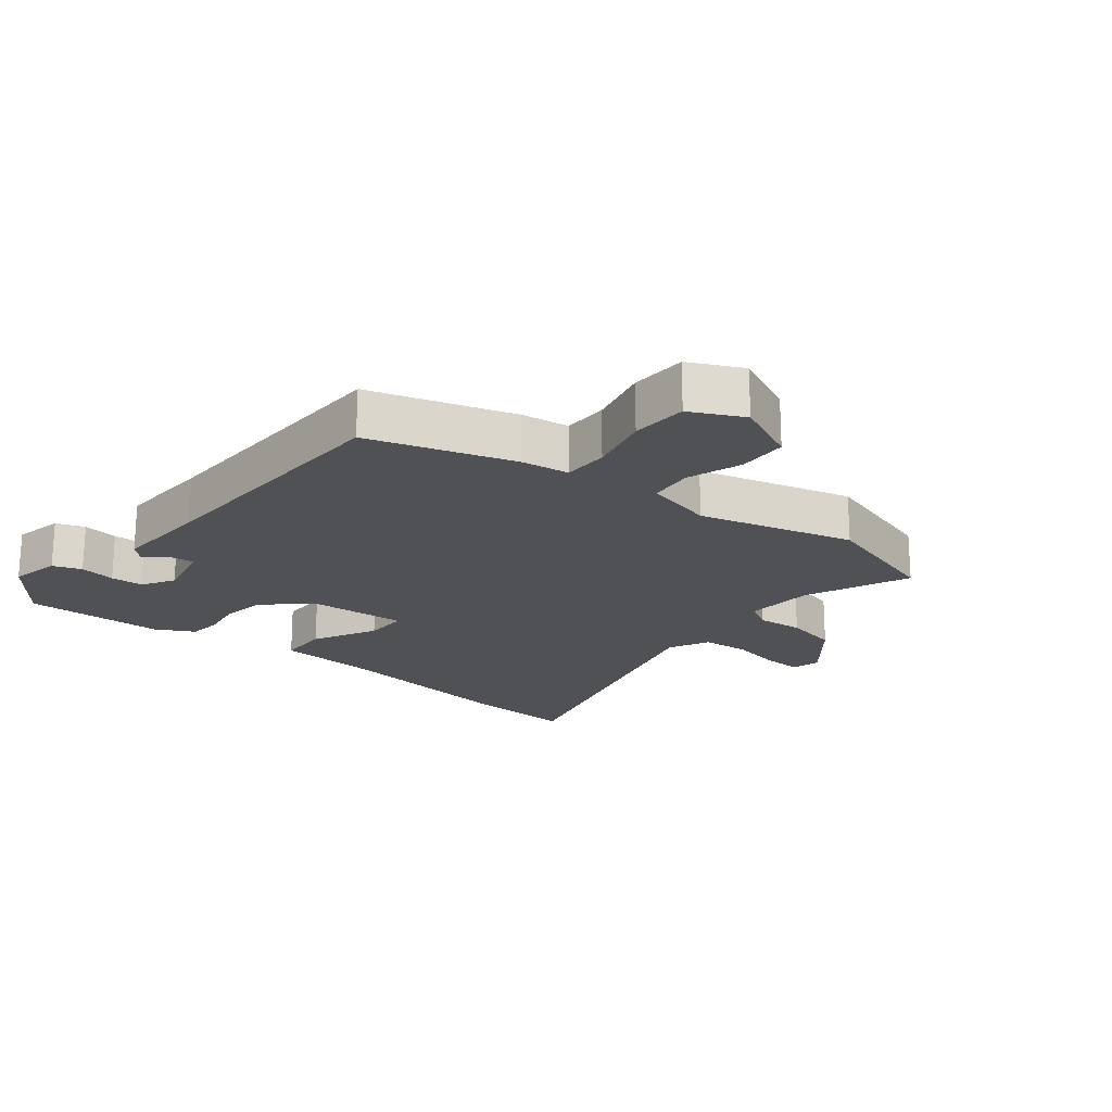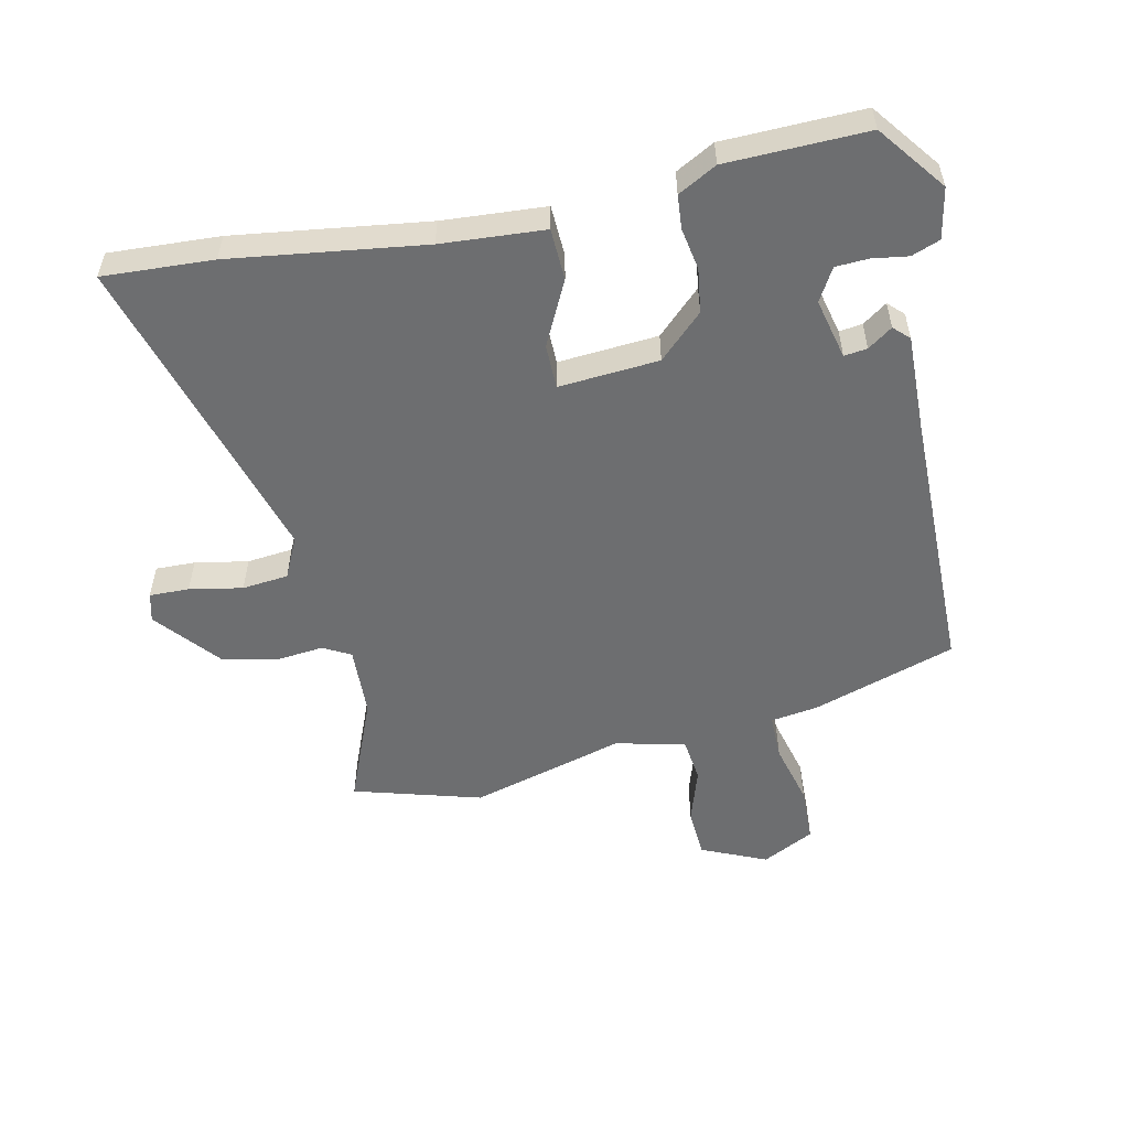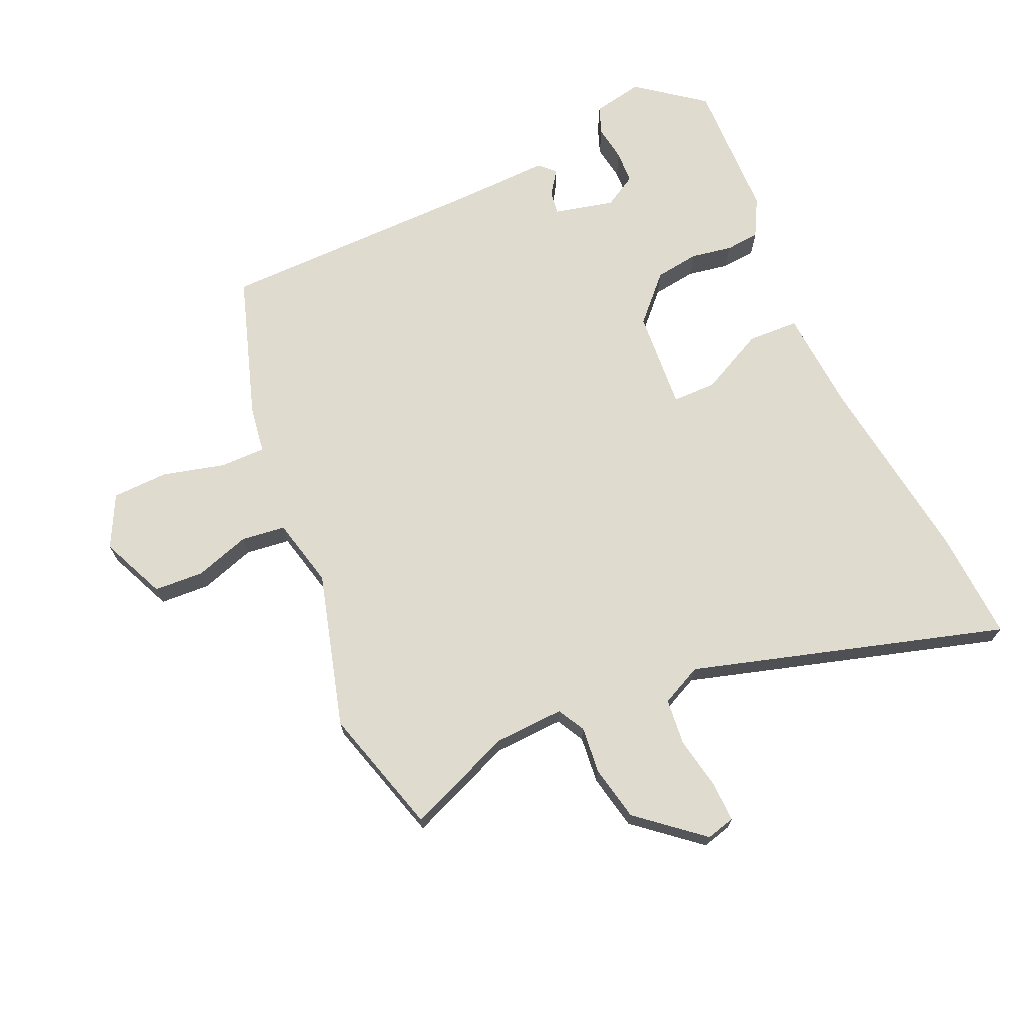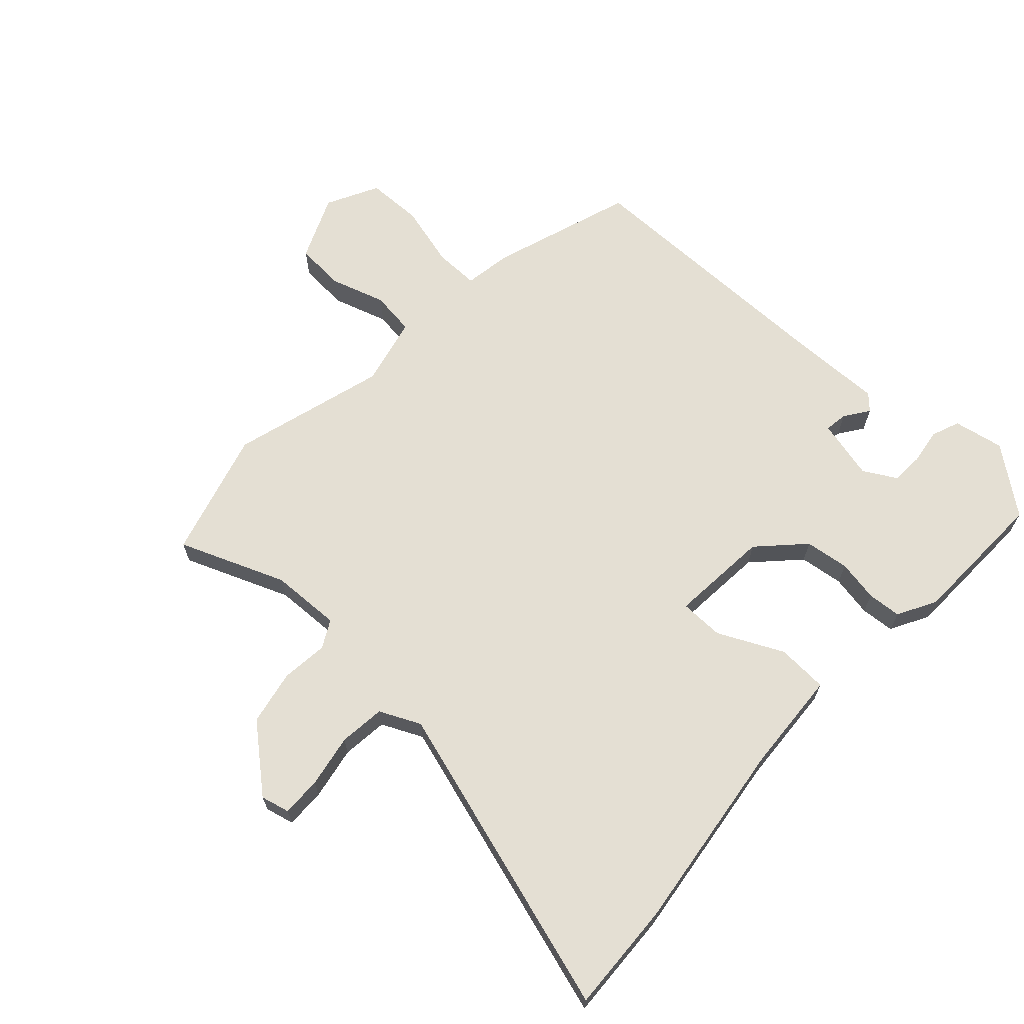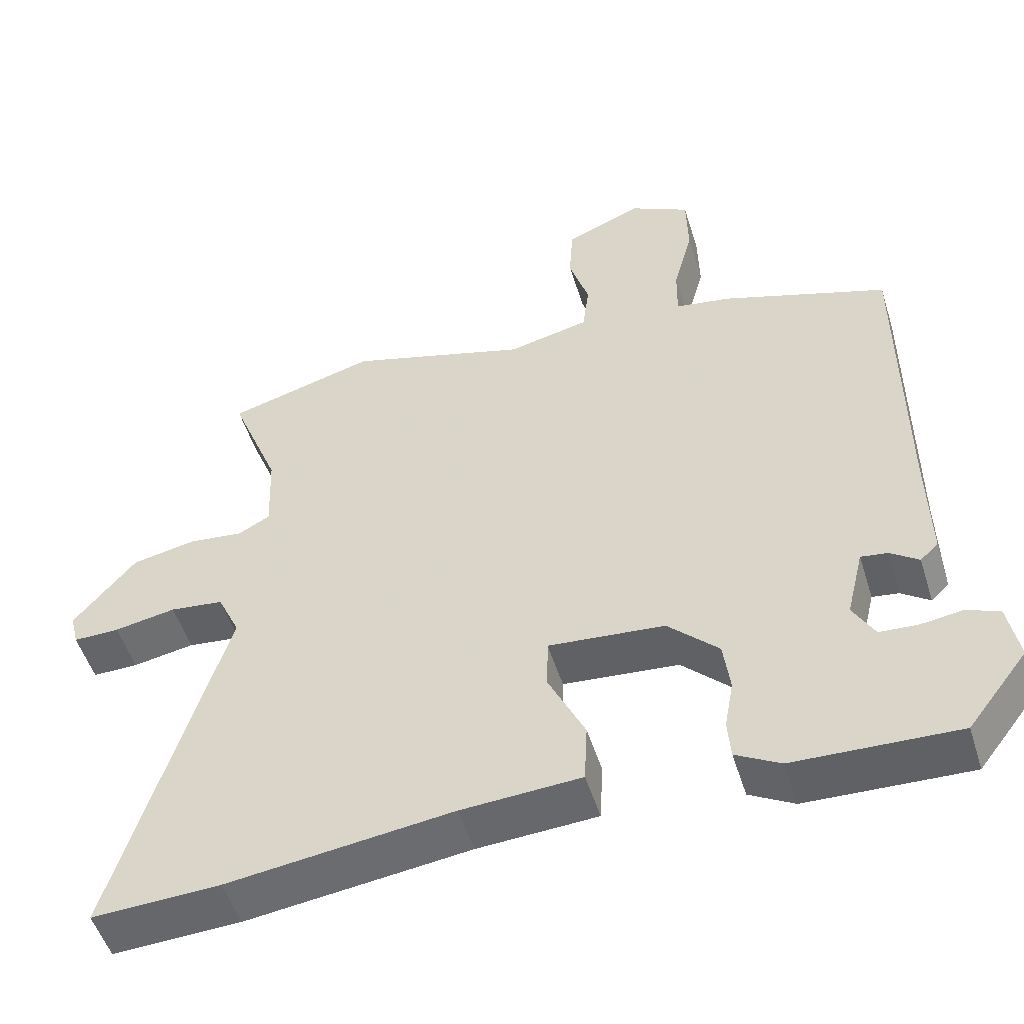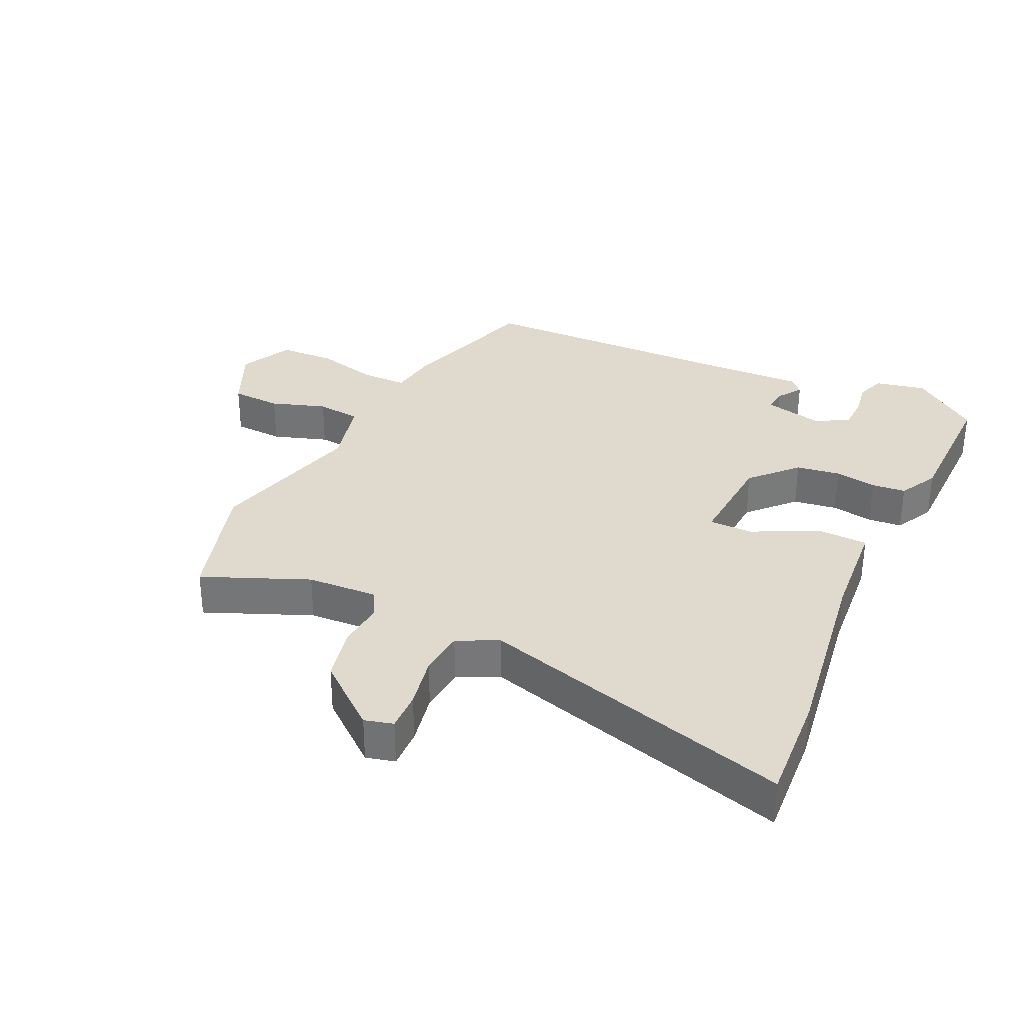
<metadata>
{"format":"obj","ext":"obj","renderer":"f3d","projection":"perspective","resolution":1024,"background":"white","views":[{"elev":-19.8,"azim":-40.1,"up":"+Y"},{"elev":-54.2,"azim":-168.2,"up":"+Y"},{"elev":70.3,"azim":65.5,"up":"+Y"},{"elev":66.6,"azim":132.6,"up":"+Y"},{"elev":-51.1,"azim":-162.9,"up":"+Z"},{"elev":32.9,"azim":114.2,"up":"+Y"}]}
</metadata>
<code>
v 0.333 0.07 0.547
v 0.532 0.07 0.491
v 0.466 0.07 0.325
v 0.462 0.07 0.215
v 0.505 0.07 0.192
v 0.578 0.07 0.2
v 0.664 0.07 0.183
v 0.748 0.07 0.084
v 0.737 0.07 0.039
v 0.675 0.07 0.04
v 0.592 0.07 0.055
v 0.52 0.07 0.047
v 0.49 0.07 -0.017
v 0.638 0.07 -0.506
v 0.466 0.07 -0.498
v 0.164 0.07 -0.459
v 0.003 0.07 -0.449
v -0.001 0.07 -0.369
v 0.048 0.07 -0.268
v 0.047 0.07 -0.199
v -0.109 0.07 -0.212
v -0.177 0.07 -0.278
v -0.186 0.07 -0.347
v -0.174 0.07 -0.412
v -0.178 0.07 -0.465
v -0.238 0.07 -0.498
v -0.457 0.07 -0.505
v -0.537 0.07 -0.402
v -0.522 0.07 -0.323
v -0.478 0.07 -0.306
v -0.422 0.07 -0.314
v -0.371 0.07 -0.311
v -0.342 0.07 -0.26
v -0.365 0.07 -0.166
v -0.401 0.07 -0.171
v -0.439 0.07 -0.198
v -0.463 0.07 -0.175
v -0.46 0.07 -0.024
v -0.459 0.07 0.396
v -0.237 0.07 0.47
v -0.162 0.07 0.482
v -0.163 0.07 0.553
v -0.189 0.07 0.65
v -0.187 0.07 0.738
v -0.106 0.07 0.78
v -0.004 0.07 0.736
v 0.001 0.07 0.658
v -0.026 0.07 0.572
v -0.017 0.07 0.503
v 0.092 0.07 0.478
v 0.333 0 0.547
v 0.532 0 0.491
v 0.466 0 0.325
v 0.462 0 0.215
v 0.505 0 0.192
v 0.578 0 0.2
v 0.664 0 0.183
v 0.748 0 0.084
v 0.737 0 0.039
v 0.675 0 0.04
v 0.592 0 0.055
v 0.52 0 0.047
v 0.49 0 -0.017
v 0.638 0 -0.506
v 0.466 0 -0.498
v 0.164 0 -0.459
v 0.003 0 -0.449
v -0.001 0 -0.369
v 0.048 0 -0.268
v 0.047 0 -0.199
v -0.109 0 -0.212
v -0.177 0 -0.278
v -0.186 0 -0.347
v -0.174 0 -0.412
v -0.178 0 -0.465
v -0.238 0 -0.498
v -0.457 0 -0.505
v -0.537 0 -0.402
v -0.522 0 -0.323
v -0.478 0 -0.306
v -0.422 0 -0.314
v -0.371 0 -0.311
v -0.342 0 -0.26
v -0.365 0 -0.166
v -0.401 0 -0.171
v -0.439 0 -0.198
v -0.463 0 -0.175
v -0.46 0 -0.024
v -0.459 0 0.396
v -0.237 0 0.47
v -0.162 0 0.482
v -0.163 0 0.553
v -0.189 0 0.65
v -0.187 0 0.738
v -0.106 0 0.78
v -0.004 0 0.736
v 0.001 0 0.658
v -0.026 0 0.572
v -0.017 0 0.503
v 0.092 0 0.478
f 46 47 48
f 45 46 48
f 44 45 48
f 43 44 48
f 42 43 48
f 41 42 48 49
f 41 49 50
f 40 41 50
f 39 40 50
f 38 39 50
f 38 50 1
f 37 38 1
f 36 37 1
f 35 36 1
f 29 30 31
f 28 29 31
f 27 28 31
f 26 27 31
f 25 26 31
f 24 25 31
f 23 24 31 32
f 22 23 32 33
f 16 17 18 19
f 16 19 20
f 15 16 20
f 14 15 20
f 13 14 20
f 12 13 20 21
f 9 10 11
f 8 9 11
f 7 8 11
f 6 7 11
f 5 6 11
f 4 5 11 12
f 1 2 3
f 35 1 3
f 34 35 3
f 21 22 33 34
f 4 12 21 34
f 3 4 34
f 98 97 96
f 98 96 95
f 98 95 94
f 98 94 93
f 98 93 92
f 99 98 92 91
f 100 99 91
f 100 91 90
f 100 90 89
f 100 89 88
f 51 100 88
f 51 88 87
f 51 87 86
f 51 86 85
f 81 80 79
f 81 79 78
f 81 78 77
f 81 77 76
f 81 76 75
f 81 75 74
f 82 81 74 73
f 83 82 73 72
f 69 68 67 66
f 70 69 66
f 70 66 65
f 70 65 64
f 70 64 63
f 71 70 63 62
f 61 60 59
f 61 59 58
f 61 58 57
f 61 57 56
f 61 56 55
f 62 61 55 54
f 53 52 51
f 53 51 85
f 53 85 84
f 84 83 72 71
f 84 71 62 54
f 84 54 53
f 1 51 52 2
f 2 52 53 3
f 3 53 54 4
f 4 54 55 5
f 5 55 56 6
f 6 56 57 7
f 7 57 58 8
f 8 58 59 9
f 9 59 60 10
f 10 60 61 11
f 11 61 62 12
f 12 62 63 13
f 13 63 64 14
f 14 64 65 15
f 15 65 66 16
f 16 66 67 17
f 17 67 68 18
f 18 68 69 19
f 19 69 70 20
f 20 70 71 21
f 21 71 72 22
f 22 72 73 23
f 23 73 74 24
f 24 74 75 25
f 25 75 76 26
f 26 76 77 27
f 27 77 78 28
f 28 78 79 29
f 29 79 80 30
f 30 80 81 31
f 31 81 82 32
f 32 82 83 33
f 33 83 84 34
f 34 84 85 35
f 35 85 86 36
f 36 86 87 37
f 37 87 88 38
f 38 88 89 39
f 39 89 90 40
f 40 90 91 41
f 41 91 92 42
f 42 92 93 43
f 43 93 94 44
f 44 94 95 45
f 45 95 96 46
f 46 96 97 47
f 47 97 98 48
f 48 98 99 49
f 49 99 100 50
f 50 100 51 1

</code>
